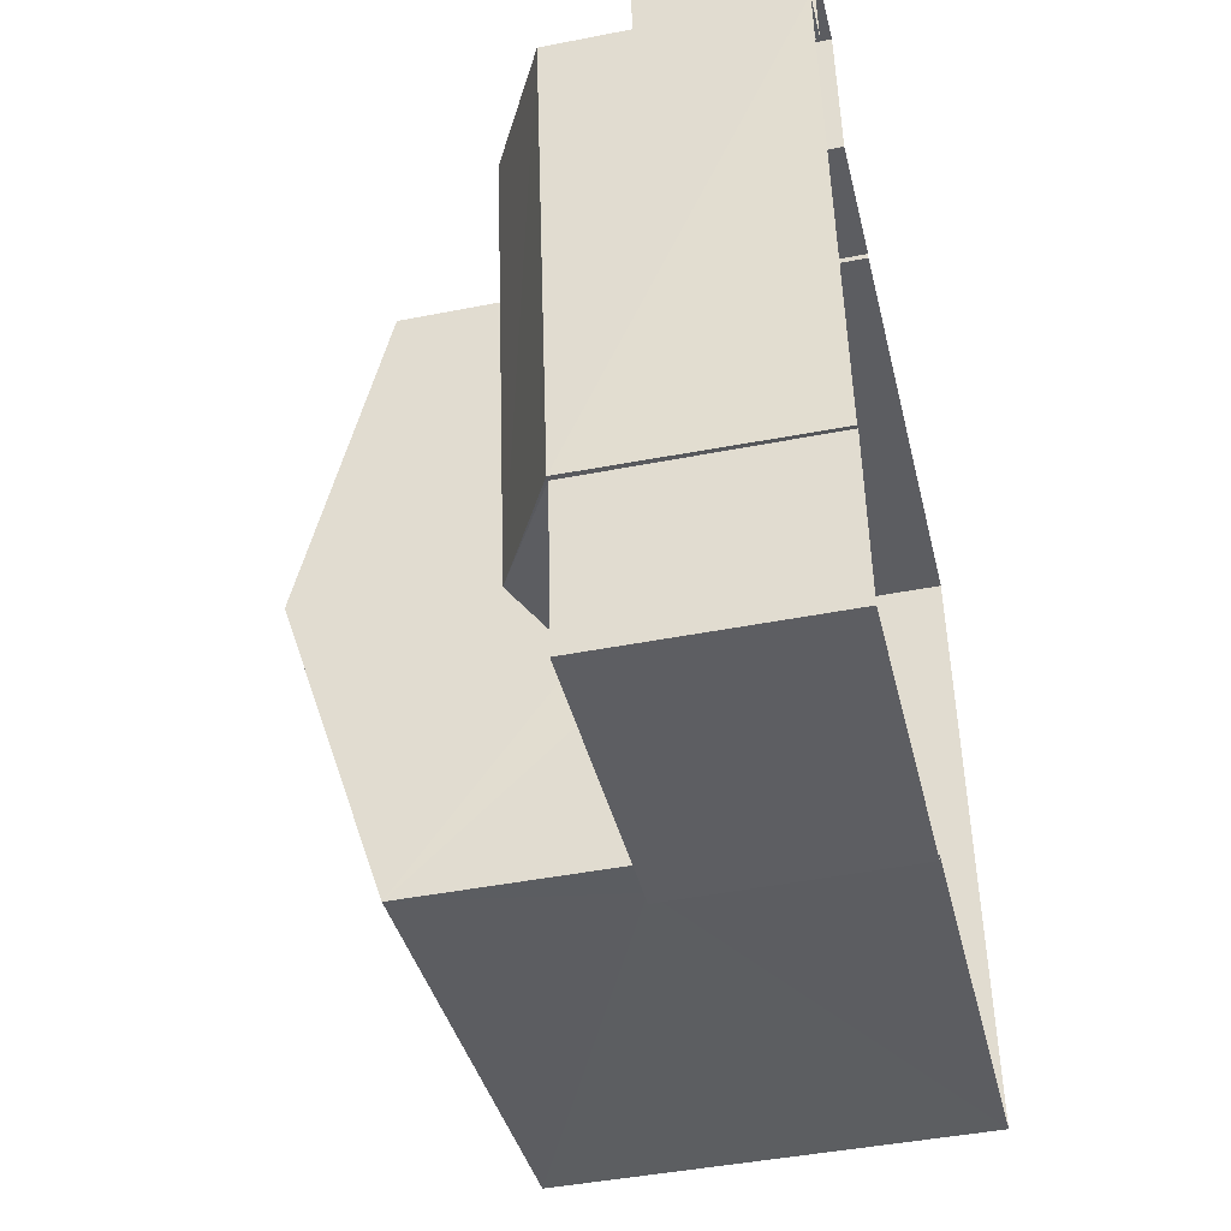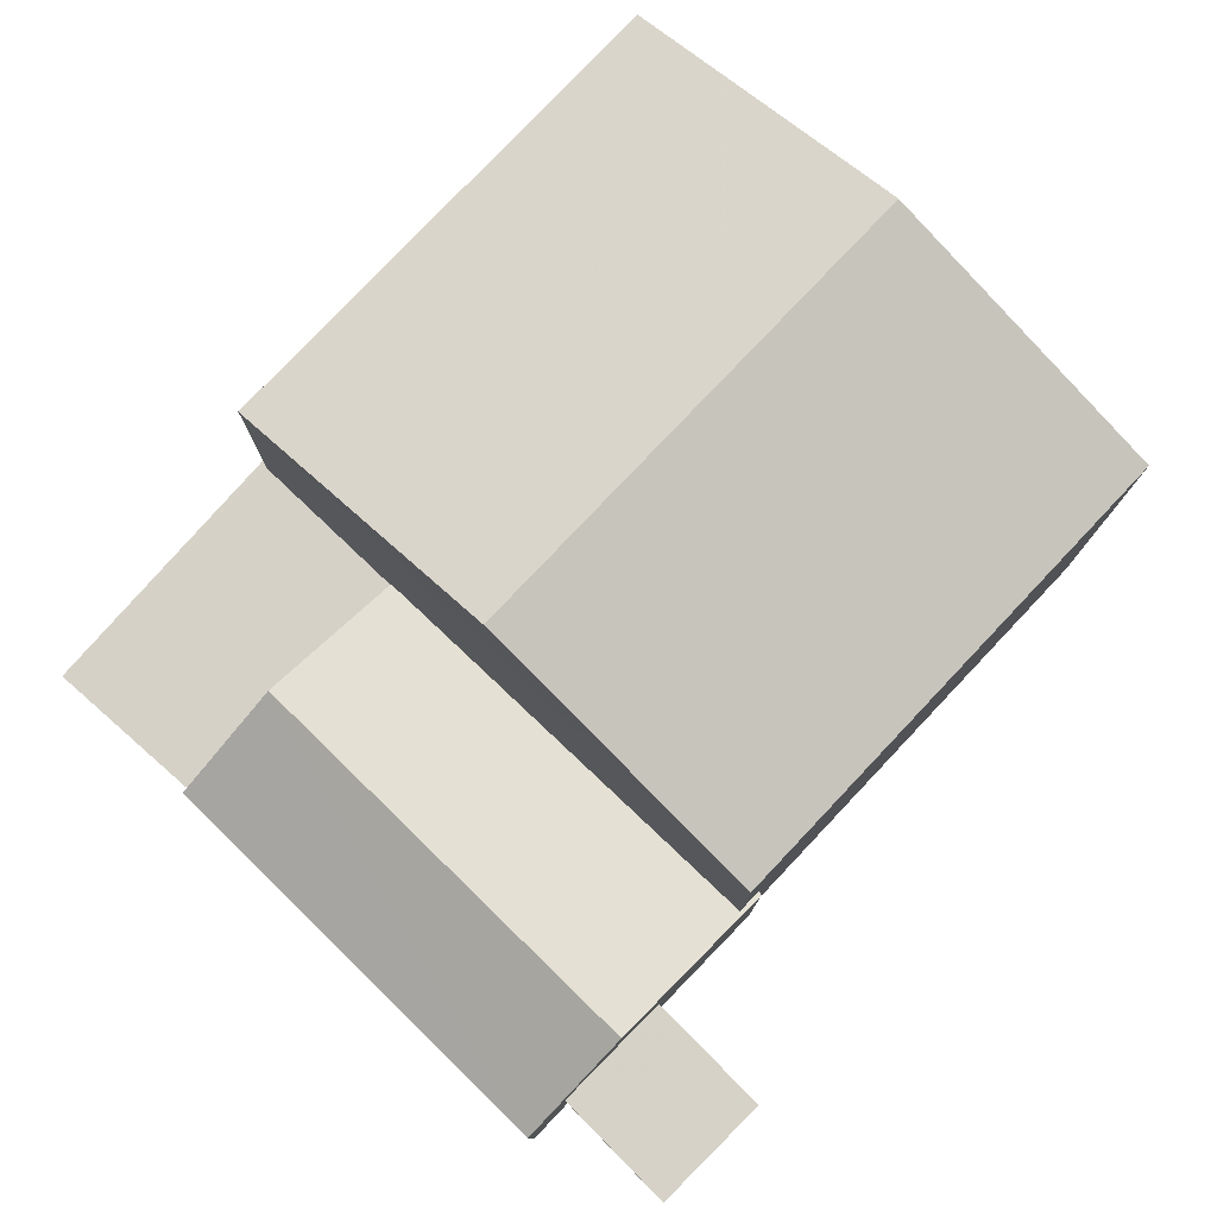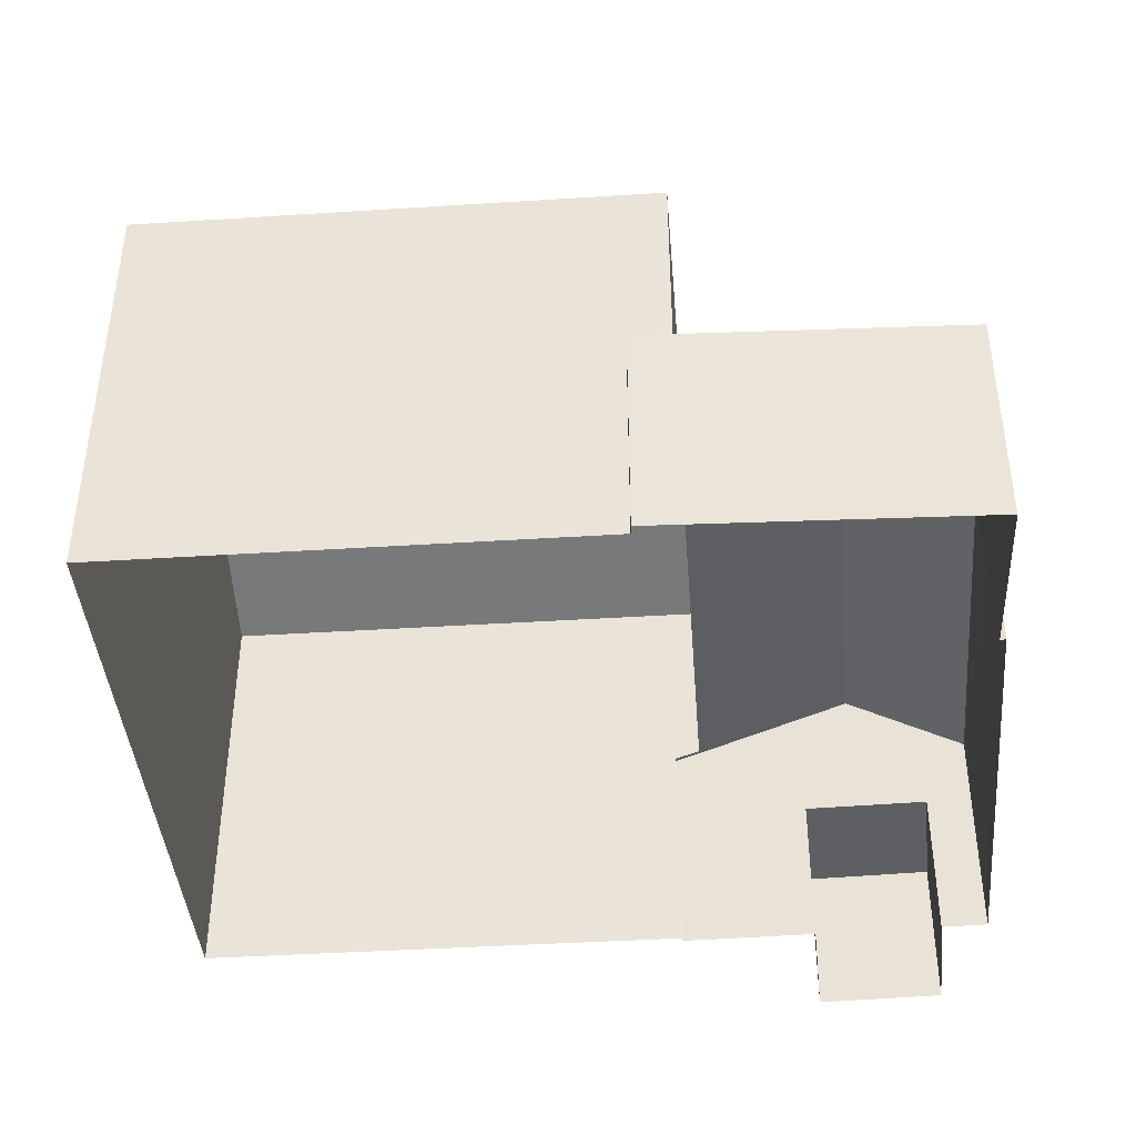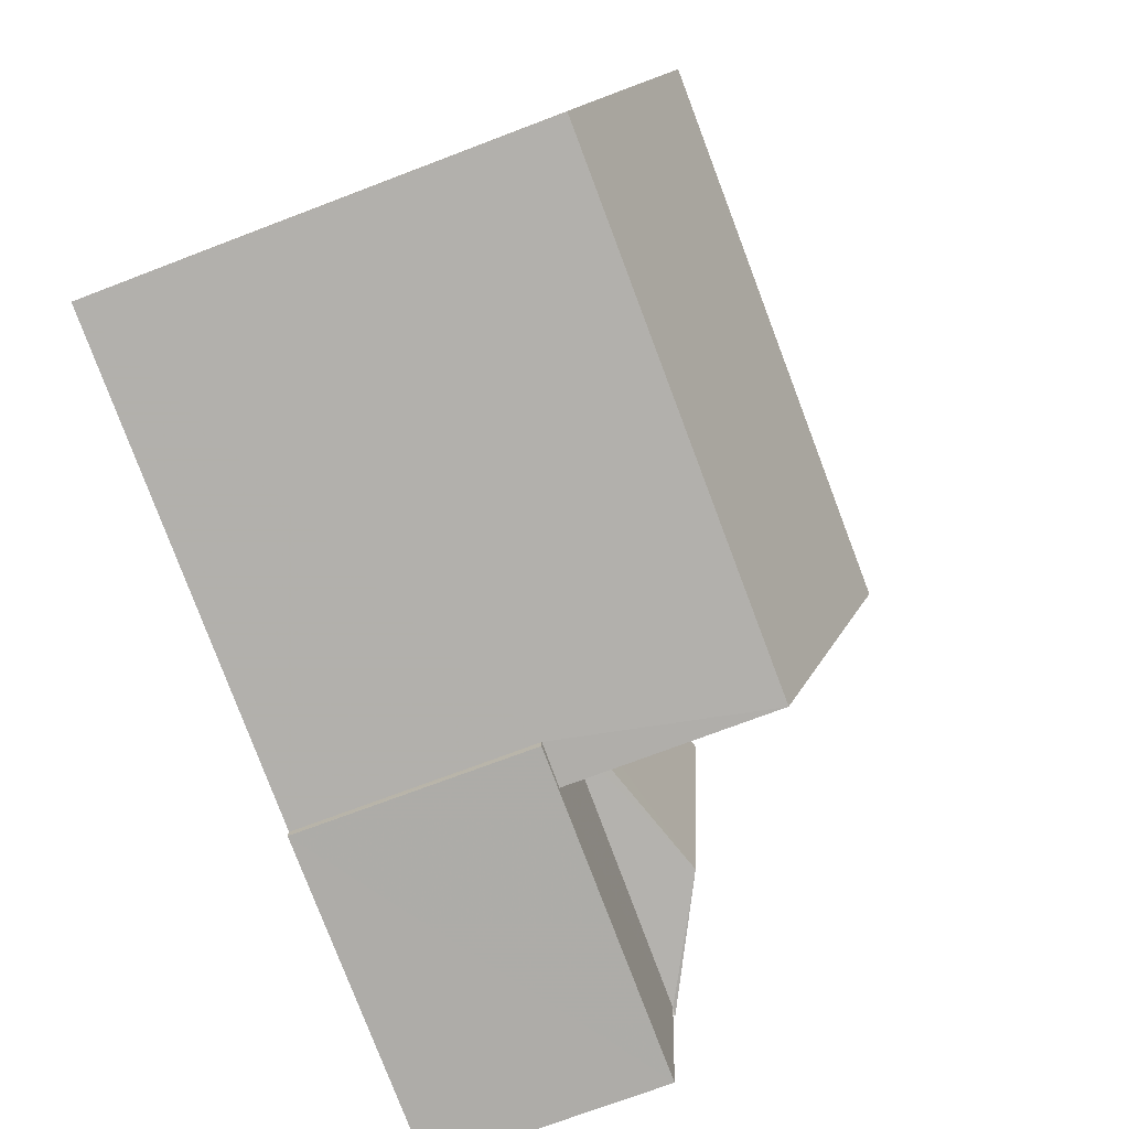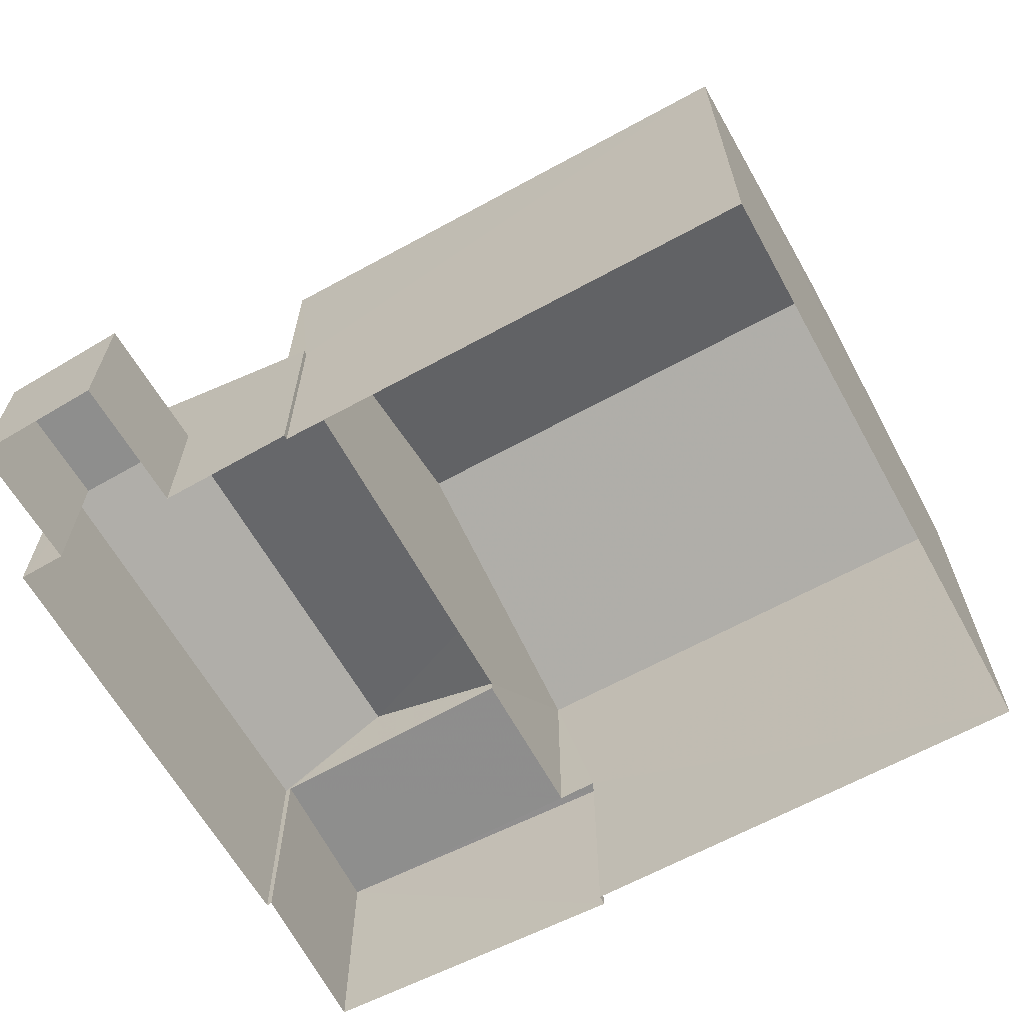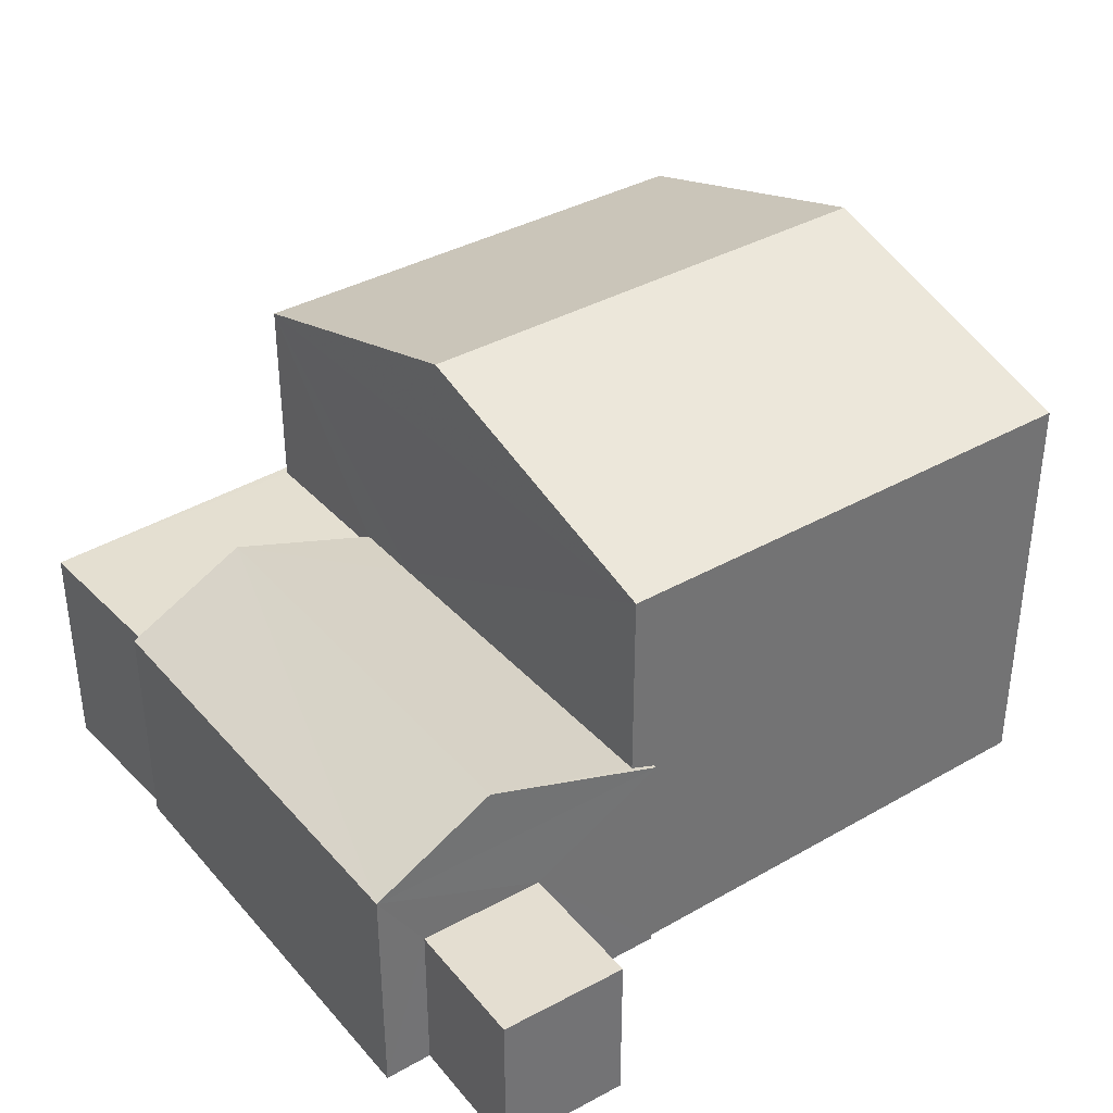
<metadata>
{"format":"obj","ext":"obj","renderer":"f3d","projection":"perspective","resolution":1024,"background":"white","views":[{"elev":-44.5,"azim":102.9,"up":"+Y"},{"elev":78.6,"azim":126.1,"up":"+Z"},{"elev":-41.2,"azim":-2.8,"up":"+Z"},{"elev":-72.3,"azim":-69.1,"up":"+Y"},{"elev":-64.8,"azim":-158.4,"up":"+Z"},{"elev":36.7,"azim":136.3,"up":"+Z"}]}
</metadata>
<code>
v -8.946e+04 -9.912e+04 7.145
v -8.945e+04 -9.913e+04 7.145
v -8.945e+04 -9.913e+04 7.145
v -8.946e+04 -9.913e+04 7.146
v -8.946e+04 -9.914e+04 7.146
v -8.947e+04 -9.913e+04 7.146
v -8.946e+04 -9.913e+04 7.145
v -8.946e+04 -9.913e+04 7.146
v -8.946e+04 -9.913e+04 7.146
v -8.945e+04 -9.913e+04 7.145
v -8.945e+04 -9.913e+04 7.145
v -8.945e+04 -9.914e+04 7.145
v -8.946e+04 -9.914e+04 7.146
v -8.945e+04 -9.913e+04 7.145
v -8.946e+04 -9.913e+04 10.44
v -8.946e+04 -9.913e+04 11.18
v -8.946e+04 -9.913e+04 11.18
v -8.946e+04 -9.913e+04 10.44
v -8.946e+04 -9.913e+04 13.08
v -8.946e+04 -9.913e+04 14.36
v -8.946e+04 -9.913e+04 13.08
v -8.945e+04 -9.913e+04 9.293
v -8.946e+04 -9.912e+04 9.293
v -8.946e+04 -9.913e+04 9.293
v -8.945e+04 -9.913e+04 9.293
v -8.946e+04 -9.914e+04 13.08
v -8.947e+04 -9.913e+04 14.36
v -8.947e+04 -9.913e+04 13.08
v -8.945e+04 -9.913e+04 10.29
v -8.946e+04 -9.913e+04 10.29
v -8.946e+04 -9.913e+04 10.41
v -8.946e+04 -9.913e+04 10.29
v -8.945e+04 -9.913e+04 10.29
v -8.946e+04 -9.914e+04 10.29
v -8.945e+04 -9.914e+04 10.29
v -8.946e+04 -9.914e+04 10.29
v -8.946e+04 -9.913e+04 10.29
v -8.946e+04 -9.914e+04 10.29
v -8.945e+04 -9.913e+04 10.29
f 1 2 3
f 4 5 6
f 1 3 7
f 8 9 7
f 8 5 4
f 3 10 11
f 5 12 13
f 11 10 14
f 11 12 5
f 7 3 11
f 7 11 8
f 5 8 11
f 15 16 17
f 15 18 16
f 19 20 21
f 22 23 24
f 22 25 23
f 26 27 28
f 20 27 26
f 29 17 16
f 27 20 19
f 30 31 17
f 17 31 15
f 32 31 30
f 33 34 35
f 35 34 36
f 33 37 34
f 36 34 38
f 39 29 16
f 39 16 33
f 33 16 37
f 16 18 37
f 35 13 12
f 35 36 13
f 18 34 37
f 34 18 26
f 31 21 15
f 21 26 15
f 15 26 18
f 38 13 36
f 38 5 13
f 19 4 6
f 28 19 6
f 21 32 19
f 19 32 4
f 21 31 32
f 4 32 8
f 24 23 1
f 7 24 1
f 8 30 9
f 8 32 30
f 39 14 10
f 29 39 10
f 30 17 29
f 27 19 28
f 33 35 12
f 11 33 12
f 34 26 38
f 5 38 6
f 6 38 28
f 38 26 28
f 20 26 21
f 25 2 1
f 23 25 1
f 11 14 39
f 33 11 39
f 7 9 24
f 9 30 24
f 3 22 10
f 24 30 29
f 22 24 29
f 10 22 29
f 2 25 22
f 3 2 22

</code>
